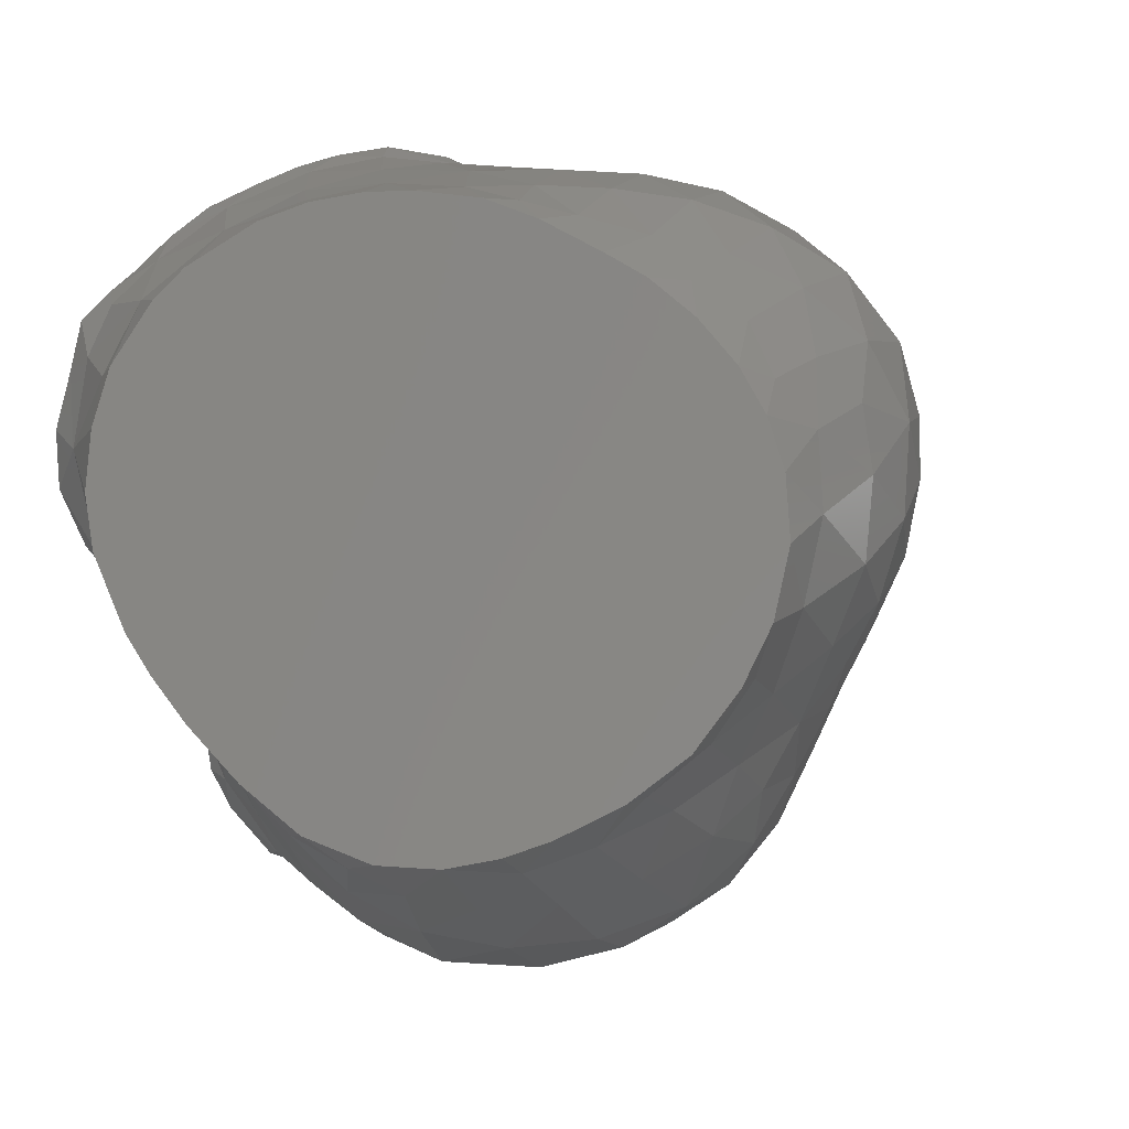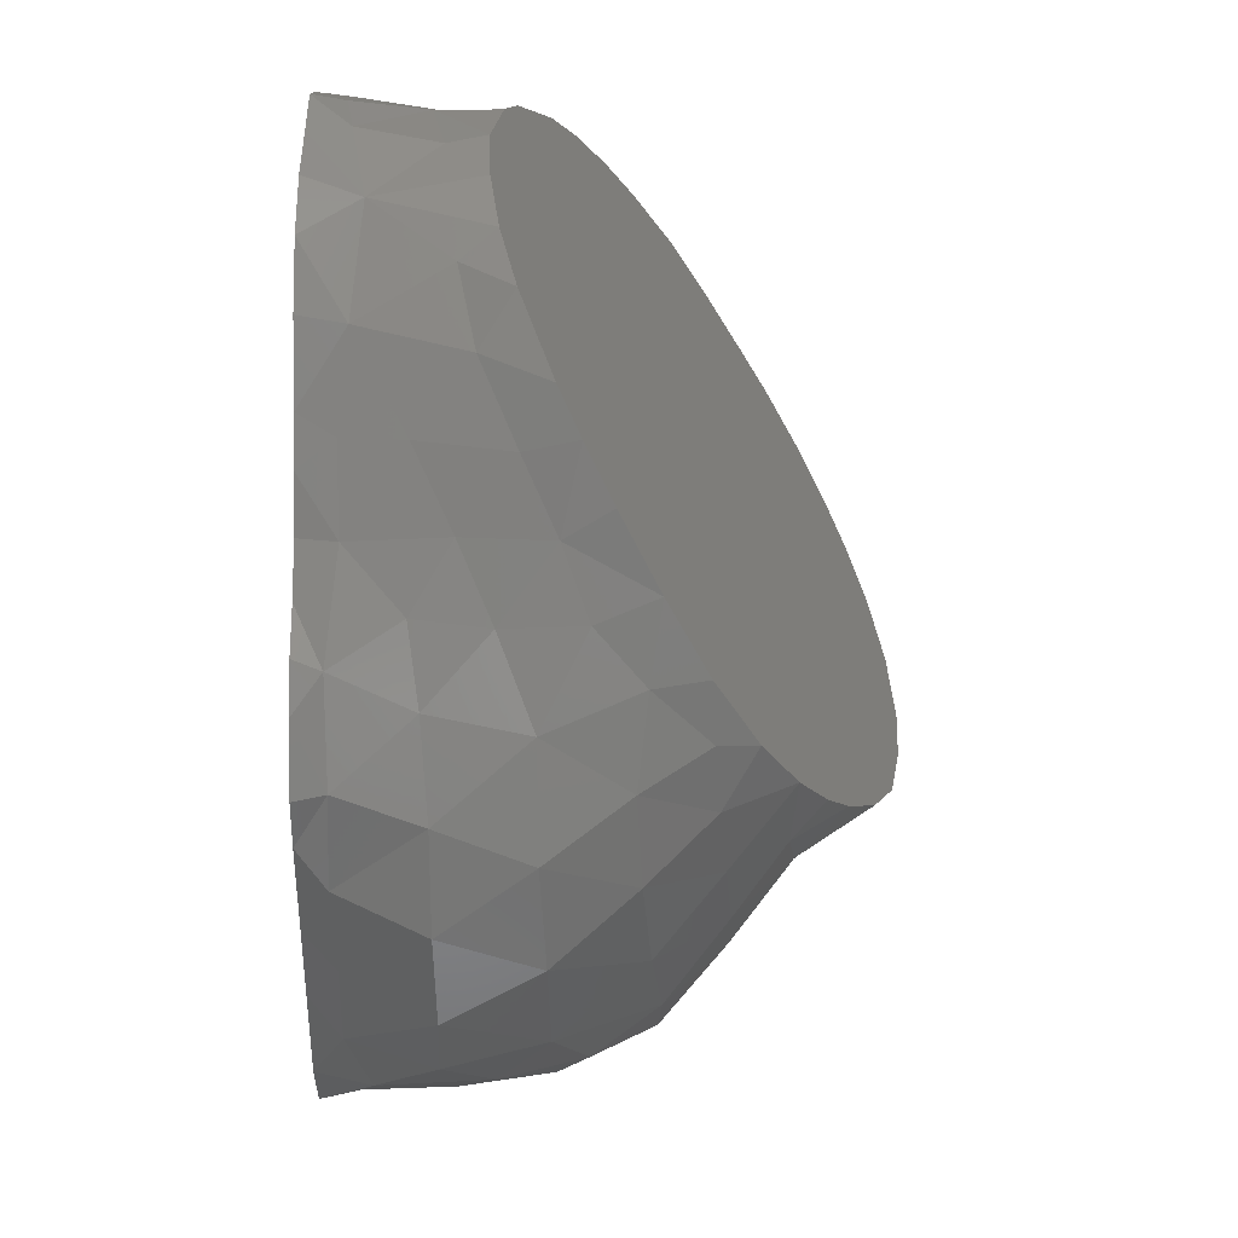
<metadata>
{"format":"stl","ext":"stl","renderer":"f3d","projection":"perspective","resolution":1024,"background":"white","views":[{"elev":4.0,"azim":158.0,"up":"+Y"},{"elev":-32.3,"azim":89.6,"up":"+Y"}]}
</metadata>
<code>
# stl→obj: 391 verts, 778 faces
v 74.28 108.2 -151.6
v 72.67 110.9 -151.2
v 74.75 110.3 -153.9
v 87.82 105.7 -158.6
v 84.79 103.8 -156.3
v 84.19 106.9 -158.1
v 73.28 129.8 -146.6
v 74.83 130.2 -142.8
v 76.17 131.8 -146.5
v 90.91 101.1 -141
v 89.82 100.2 -142.3
v 93.3 101.5 -142.2
v 82.68 133.9 -145.8
v 85.49 133.9 -148.9
v 81.87 133.8 -149.6
v 68.66 120.7 -148.8
v 69.26 123.9 -147.5
v 69.25 122.7 -150.6
v 96.63 103.5 -152.7
v 95.07 101.5 -149.4
v 93.48 101.6 -152.9
v 91.37 99.45 -149.7
v 78.42 104.5 -154
v 78.46 102.3 -151.5
v 75.64 104.7 -150.8
v 89.72 100.6 -153.3
v 71.1 116.9 -154.1
v 72.97 113.2 -154
v 70.83 114 -151.2
v 70.13 123.1 -153.6
v 69.51 120.2 -152.2
v 86.83 98.83 -149.8
v 75.14 112.4 -156.1
v 71.97 128.7 -150.6
v 74.81 131.4 -150.5
v 74.28 129.4 -154.4
v 69.2 117.4 -150.3
v 72.56 108 -147.8
v 77.61 101.7 -148.4
v 70.9 127 -146.9
v 70.11 125.5 -150.7
v 80.53 100.4 -149.9
v 81.56 101.9 -153.7
v 76.43 107.4 -153.9
v 70.92 111.8 -148.9
v 69.7 111.7 -146.1
v 75.17 103.6 -146.3
v 72.94 105.1 -143.2
v 76.26 102.2 -142.3
v 77.61 101.4 -145.1
v 83.29 133.5 -142.2
v 86.36 134.2 -145.3
v 69.2 114.6 -148.1
v 79.3 133.2 -146.2
v 89.57 134.4 -144.7
v 87.81 134.5 -142.5
v 92.61 133.9 -145.5
v 89.52 133.8 -148.2
v 78.25 133.1 -150.1
v 88.5 102.9 -156.2
v 100.5 107.8 -151.2
v 98.11 104.9 -149.3
v 99.21 106.1 -153.1
v 93.64 133.1 -149.2
v 77.38 131.7 -142.8
v 87.86 133 -151.8
v 91.02 132.8 -152
v 91.61 134.8 -142.5
v 80.06 132.8 -142.9
v 77.69 131.3 -153.9
v 77.73 128.6 -157
v 80.9 130 -156.3
v 84.63 132.9 -152.5
v 83.95 98.89 -141
v 82.78 98.85 -143.1
v 86.27 99.15 -142.3
v 89.37 100.6 -141
v 104.8 117.1 -142.9
v 105.9 121.8 -143.3
v 106.1 119.9 -141
v 68.03 115.3 -144.7
v 67.7 119.4 -142.5
v 68.22 118.2 -146.6
v 69.98 125.2 -143.1
v 70.39 108.6 -143.9
v 68.71 122.7 -142.1
v 68.48 121.8 -145.1
v 67.95 112.2 -142.6
v 72.46 128.1 -142.7
v 67.24 116 -142
v 85.56 98.3 -145.7
v 100 107.9 -147.9
v 98.37 105.6 -145.4
v 88.94 98.49 -145.8
v 99.87 108.4 -144.9
v 100.7 111 -142.6
v 99.05 106.8 -142.1
v 96.7 103.4 -142.3
v 96.02 102.5 -145.7
v 79.5 100.1 -142.4
v 92.76 99.95 -145.7
v 102.1 110.1 -150.1
v 80.08 99.98 -146.1
v 83.44 99.73 -151.1
v 83.1 98.97 -147.7
v 83.4 128.8 -158.1
v 84.23 130.7 -155.9
v 101.5 110.7 -146.6
v 102.7 113.9 -142.5
v 103 113.6 -145
v 103.5 112.7 -148.7
v 92.05 103 -155.9
v 105.9 118.9 -146.6
v 105 115.8 -147.3
v 103.3 128.1 -145.3
v 104 128 -142.3
v 105.1 125.7 -142.6
v 105.2 124.9 -145.9
v 101.9 130 -142.5
v 99.86 131.1 -146
v 101.6 129.6 -147.4
v 98.8 132.3 -142.4
v 90.93 104.8 -158.2
v 81.38 105.3 -156.1
v 79.94 115.5 -161.5
v 76.13 117 -159.7
v 79.12 119.3 -161.6
v 75.74 120.8 -159.6
v 75.94 123.8 -158.9
v 78.91 122.7 -160.7
v 72.66 122.9 -157.1
v 73.03 118.8 -157.4
v 81.2 132.4 -153.3
v 85.74 100.8 -153.8
v 73.95 115.1 -156.9
v 78.18 125.7 -159.1
v 81.3 127.2 -159
v 80.79 124.8 -160.5
v 71.6 126.4 -154.4
v 80.25 111.7 -159.4
v 77.03 113.5 -158.5
v 70.94 120.3 -155.1
v 74.78 126.4 -157.3
v 83.52 109.9 -160.3
v 81 108.6 -157.6
v 82.36 112.7 -162
v 86.39 107.9 -160.4
v 97.03 132.3 -148.8
v 95.39 132.5 -151.6
v 87.12 131.6 -154.8
v 78.89 107.1 -155.7
v 77.55 110.1 -156.6
v 94.99 134 -142.4
v 96.2 132.9 -145.7
v 97.46 132.1 -150.5
v 102.9 114.8 -141
v 101.8 113.1 -141
v 95.06 103.7 -155.6
v 81.76 123.3 -161.7
v 97.43 104.9 -155.4
v 82.58 125.3 -160.8
v 81.31 121.1 -162.5
v 67.1 117.9 -141
v 69.03 108.1 -141
v 70.26 106.8 -141
v 105 117.4 -141
v 105 127.3 -141
v 105.5 125.1 -141
v 98.49 105.3 -141
v 99.69 109.2 -141
v 100.5 111.3 -141
v 103.7 128.7 -141
v 99.38 107.1 -141
v 67.45 119.5 -141
v 66.89 115.7 -141
v 78.38 100.7 -141
v 76.77 101.8 -141
v 106.2 122.5 -141
v 86.27 99.64 -141
v 76.92 131.3 -141
v 78.43 132 -141
v 74 103.7 -141
v 90.82 135.3 -141
v 93.23 134.9 -141
v 81.38 98.9 -141
v 79.76 99.77 -141
v 93.23 101.9 -141
v 94.78 102.4 -141
v 85.16 133.9 -141
v 87.97 135 -141
v 102.7 129.5 -141
v 87.82 100.1 -141
v 80.19 132.6 -141
v 71.29 126.6 -141
v 72.17 105 -141
v 101 131.1 -141
v 75.16 130.2 -141
v 97 133.5 -141
v 95.08 134.3 -141
v 96.66 103.1 -141
v 83 133.2 -141
v 99.24 132.4 -141
v 68.35 121.8 -141
v 70.13 125.1 -141
v 68.97 123.6 -141
v 73.98 129.2 -141
v 67.6 110.7 -141
v 96.84 105.3 -157
v 94.43 105.2 -158.4
v 89.37 132.2 -153.9
v 101.4 108.4 -153.6
v 91.1 132.2 -154.2
v 89.16 131.3 -155.6
v 93.57 132.5 -152.7
v 99.38 131.3 -149.5
v 90.46 106.5 -160.4
v 87.84 107.9 -161.7
v 103.4 128.1 -147.9
v 105.2 125.3 -147.5
v 102.2 129.4 -148.3
v 106 122.7 -147.6
v 106.4 120.1 -148
v 106.2 117.6 -148.6
v 105.2 114.3 -150
v 104.4 112.6 -150.8
v 103.2 110.7 -152
v 99.35 106.4 -155.2
v 82.22 115.1 -163.3
v 92.31 105.7 -159.5
v 85.43 109.9 -162.6
v 83.5 112.6 -163.2
v 81.37 118.2 -163.1
v 83.87 127.2 -159.6
v 85.47 128.9 -158.3
v 86.95 129.9 -157.2
v 73.75 106.5 -141
v 76.19 104.5 -141
v 78.82 103.1 -141
v 77.53 107.1 -141
v 72.95 125.8 -141
v 82.9 123.4 -141
v 80.91 123.5 -141
v 82.53 121.4 -141
v 100.2 115.8 -141
v 102.9 118 -141
v 81.68 115.2 -141
v 84.33 116.4 -141
v 81.55 118.3 -141
v 82 101.9 -141
v 88.53 102.7 -141
v 85.45 101.9 -141
v 89.16 109.1 -141
v 92.2 107.3 -141
v 91.45 110.2 -141
v 94.71 104.5 -141
v 97.48 114.8 -141
v 96.77 111.8 -141
v 99.3 113.3 -141
v 71.31 109.1 -141
v 96.41 107.9 -141
v 93.86 109.9 -141
v 92.86 112.4 -141
v 91.5 114.9 -141
v 94.44 115.4 -141
v 79.71 120.9 -141
v 93.75 132.3 -141
v 69.64 116.1 -141
v 68.44 113.8 -141
v 102.6 126.2 -141
v 100.5 128.3 -141
v 101.8 123.2 -141
v 95.3 125.1 -141
v 94.73 128.5 -141
v 92.75 126.7 -141
v 67.08 113.1 -141
v 77.24 129.2 -141
v 97.65 130.5 -141
v 85.23 123.1 -141
v 87.82 121 -141
v 88.78 123.8 -141
v 71.31 122.7 -141
v 75.65 118 -141
v 76.75 120.6 -141
v 73.62 120.1 -141
v 76.67 113.7 -141
v 77.03 116.3 -141
v 74.96 115.6 -141
v 99.98 118.6 -141
v 97.02 117.9 -141
v 80.69 129.6 -141
v 82.12 131.4 -141
v 104 121.5 -141
v 89.96 132.2 -141
v 76.09 126.1 -141
v 86.15 105.2 -141
v 83.68 104.6 -141
v 70.06 119.3 -141
v 98.97 124.9 -141
v 87.21 132.1 -141
v 72.42 113.1 -141
v 91.37 103.9 -141
v 88.95 106 -141
v 78.37 118.3 -141
v 101.4 120.4 -141
v 96.81 123 -141
v 98.6 121.2 -141
v 74.84 123.1 -141
v 97.4 127.4 -141
v 89.6 112.5 -141
v 86.54 110.8 -141
v 91.49 118.1 -141
v 94.52 121.1 -141
v 90.7 121.4 -141
v 79.23 115.8 -141
v 91.61 129.3 -141
v 88.36 129.4 -141
v 84.53 130.2 -141
v 86.67 126.5 -141
v 82.91 126 -141
v 90.06 126.6 -141
v 92.03 124.1 -141
v 83.37 112.5 -141
v 83.97 108.1 -141
v 86.85 107.9 -141
v 75.36 111.8 -141
v 77.48 110.8 -141
v 74.68 109.7 -141
v 81.08 105.8 -141
v 72.77 117 -141
v 79.33 126.2 -141
v 89.39 115.6 -141
v 86.79 114.3 -141
v 84.87 119.7 -141
v 87.73 117.9 -141
v 94.33 118.2 -141
v 80.55 109.6 -141
v 89.45 119.7 -141
v 79.85 113 -141
v 77.98 123.3 -141
v 93.81 107.1 -158.3
v 85.38 125 -159.2
v 88.68 123.1 -157.7
v 85.97 121.8 -159.6
v 83.31 122 -161.1
v 91.7 129.4 -154.5
v 89.19 128.7 -156.1
v 100.9 110.9 -153.3
v 98.98 112.1 -154.1
v 101.6 113.4 -152.3
v 90.47 126.2 -156
v 87.69 126.9 -157.4
v 104 121.5 -149
v 98.75 126.2 -151.1
v 97.16 123.8 -152.6
v 96.36 126.9 -152.3
v 94.7 129.4 -152.7
v 97.49 129.5 -151.1
v 100.5 128.2 -149.6
v 101.6 124.9 -149.7
v 94.95 118.8 -155
v 95.79 116.1 -155.1
v 93.28 116.9 -156.4
v 103.5 115.5 -150.7
v 89.81 109.6 -160.1
v 86.04 112.4 -161.7
v 87.92 111 -160.9
v 99.42 109.5 -154.5
v 96.41 109.7 -156.2
v 91.61 119.9 -156.7
v 94.43 122 -154.6
v 100.2 121.6 -151.3
v 102.5 118.5 -150.6
v 99.54 118.3 -152.4
v 85.32 114.6 -161.6
v 84.78 117.1 -161.4
v 84.66 119.7 -160.9
v 87.9 113.8 -160.3
v 90.28 116 -158.4
v 90.36 112.4 -159.2
v 91.8 123.3 -155.8
v 93.79 125.8 -154.1
v 97.27 120.4 -153.3
v 97.27 117.8 -153.8
v 96.73 113.5 -155.2
v 93.63 113.6 -157
v 92.43 109.8 -158.5
v 87.24 116.2 -160.1
v 87.65 119.1 -159.2
v 99.43 124.1 -151.2
v 98.74 115.4 -153.5
v 101.2 116.3 -151.9
f 1 2 3
f 4 5 6
f 7 8 9
f 10 11 12
f 13 14 15
f 16 17 18
f 19 20 21
f 21 20 22
f 23 24 25
f 21 22 26
f 27 28 29
f 28 2 29
f 18 30 31
f 26 22 32
f 3 28 33
f 34 35 36
f 27 29 37
f 2 1 38
f 25 24 39
f 7 34 40
f 40 34 41
f 42 24 43
f 1 3 44
f 25 1 44
f 45 38 46
f 3 2 28
f 38 47 48
f 49 47 50
f 23 25 44
f 2 38 45
f 13 51 52
f 37 29 53
f 13 15 54
f 55 52 56
f 55 57 58
f 35 9 59
f 14 52 58
f 5 4 60
f 61 62 63
f 58 57 64
f 14 13 52
f 52 55 58
f 54 9 65
f 66 58 67
f 55 56 68
f 9 54 59
f 13 54 69
f 9 8 65
f 35 59 70
f 71 70 72
f 14 66 73
f 74 75 76
f 11 10 77
f 78 79 80
f 51 13 69
f 81 82 83
f 40 17 84
f 46 38 85
f 17 40 41
f 29 2 45
f 16 31 37
f 82 86 87
f 38 25 47
f 81 46 88
f 29 45 53
f 52 51 56
f 34 7 35
f 86 84 87
f 40 84 89
f 37 53 83
f 16 83 87
f 83 82 87
f 53 81 83
f 45 46 53
f 46 85 88
f 53 46 81
f 90 81 88
f 76 75 91
f 62 92 93
f 11 76 94
f 93 92 95
f 95 96 97
f 76 91 94
f 20 19 62
f 98 12 99
f 49 50 100
f 12 11 101
f 20 99 101
f 92 61 102
f 39 42 103
f 104 32 105
f 25 39 47
f 22 20 101
f 94 22 101
f 42 104 105
f 62 93 99
f 32 91 105
f 93 97 98
f 100 50 103
f 47 39 50
f 11 94 101
f 91 32 94
f 91 75 105
f 93 98 99
f 20 62 99
f 106 72 107
f 99 12 101
f 75 100 103
f 92 102 108
f 109 96 110
f 108 102 111
f 110 108 111
f 81 90 82
f 96 108 110
f 95 92 108
f 8 7 89
f 39 24 42
f 26 60 112
f 79 78 113
f 78 110 114
f 115 116 117
f 115 117 118
f 116 115 119
f 103 42 105
f 119 115 120
f 120 115 121
f 78 109 110
f 119 120 122
f 117 79 118
f 112 60 123
f 113 78 114
f 6 5 124
f 125 126 127
f 128 129 130
f 131 128 132
f 31 27 37
f 5 43 124
f 73 107 133
f 129 128 131
f 26 32 134
f 132 126 135
f 136 137 138
f 131 30 139
f 71 72 137
f 130 136 138
f 125 140 141
f 127 126 128
f 126 125 141
f 30 131 142
f 132 27 142
f 62 19 63
f 129 131 143
f 127 128 130
f 128 126 132
f 144 6 145
f 36 71 143
f 32 104 134
f 131 132 142
f 140 125 146
f 4 6 147
f 33 135 141
f 144 140 146
f 64 148 149
f 107 73 150
f 31 30 142
f 5 60 134
f 6 144 147
f 43 5 134
f 60 26 134
f 151 44 152
f 140 145 152
f 145 124 151
f 41 34 139
f 36 35 70
f 24 23 43
f 43 23 124
f 124 23 151
f 145 151 152
f 60 4 123
f 27 31 142
f 50 39 103
f 34 36 139
f 136 129 143
f 33 141 152
f 44 3 152
f 104 43 134
f 57 153 154
f 59 15 133
f 149 148 155
f 109 156 157
f 135 126 141
f 19 21 158
f 42 43 104
f 130 138 159
f 73 66 150
f 139 36 143
f 17 16 87
f 136 71 137
f 3 33 152
f 15 14 73
f 15 73 133
f 23 44 151
f 63 19 160
f 30 41 139
f 6 124 145
f 131 139 143
f 21 112 158
f 30 18 41
f 138 137 161
f 127 130 162
f 122 120 154
f 120 148 154
f 57 55 68
f 48 47 49
f 82 90 163
f 164 85 165
f 78 80 166
f 117 167 168
f 98 97 169
f 170 96 171
f 167 116 172
f 116 119 172
f 117 116 167
f 21 26 112
f 96 109 157
f 97 170 173
f 82 163 174
f 90 175 163
f 49 176 177
f 96 157 171
f 79 168 178
f 74 76 179
f 65 180 181
f 49 177 182
f 169 97 173
f 48 49 182
f 68 183 184
f 100 185 186
f 69 65 181
f 10 12 187
f 130 129 136
f 68 56 183
f 12 98 188
f 56 189 190
f 172 119 191
f 179 76 192
f 187 12 188
f 97 96 170
f 69 181 193
f 80 79 178
f 79 117 168
f 49 100 176
f 153 68 184
f 19 158 160
f 1 25 38
f 183 56 190
f 89 84 194
f 165 48 195
f 48 182 195
f 191 119 196
f 180 8 197
f 198 153 199
f 153 184 199
f 98 169 200
f 189 51 201
f 11 77 192
f 76 11 192
f 56 51 189
f 196 122 202
f 119 122 196
f 82 174 203
f 86 82 203
f 188 98 200
f 194 84 204
f 86 203 205
f 8 89 206
f 51 193 201
f 51 69 193
f 54 15 59
f 207 85 164
f 65 8 180
f 122 153 198
f 204 84 205
f 197 8 206
f 84 86 205
f 122 198 202
f 93 95 97
f 16 18 31
f 100 75 185
f 18 17 41
f 84 17 87
f 57 68 153
f 148 64 154
f 62 61 92
f 54 65 69
f 72 106 137
f 16 37 83
f 64 57 154
f 96 95 108
f 32 22 94
f 110 111 114
f 7 9 35
f 140 144 145
f 36 70 71
f 72 70 133
f 27 132 135
f 28 27 135
f 71 136 143
f 33 28 135
f 208 158 209
f 141 140 152
f 70 59 133
f 107 72 133
f 66 67 210
f 61 63 211
f 150 66 210
f 38 48 85
f 7 40 89
f 14 58 66
f 85 48 165
f 75 103 105
f 176 100 186
f 88 85 207
f 58 64 67
f 210 212 213
f 212 67 214
f 210 67 212
f 67 64 214
f 64 149 214
f 155 148 215
f 148 120 215
f 216 4 217
f 218 115 219
f 215 121 220
f 120 121 215
f 121 115 218
f 121 218 220
f 115 118 219
f 219 118 221
f 118 79 221
f 221 79 222
f 79 113 222
f 222 113 223
f 113 114 223
f 223 114 224
f 224 111 225
f 114 111 224
f 225 102 226
f 111 102 225
f 102 211 226
f 102 61 211
f 63 160 227
f 211 63 227
f 146 125 228
f 160 208 227
f 160 158 208
f 209 123 229
f 123 4 216
f 123 216 229
f 4 147 217
f 112 123 209
f 158 112 209
f 230 146 231
f 144 146 230
f 217 147 230
f 146 228 231
f 228 125 232
f 125 127 232
f 153 122 154
f 127 162 232
f 130 159 162
f 159 138 161
f 161 137 233
f 137 106 233
f 233 106 234
f 234 107 235
f 106 107 234
f 107 150 235
f 150 210 213
f 150 213 235
f 147 144 230
f 75 74 185
f 236 165 195
f 237 238 239
f 194 204 240
f 241 242 243
f 244 156 245
f 246 247 248
f 186 185 249
f 250 251 192
f 10 250 77
f 252 253 254
f 255 187 188
f 255 200 169
f 256 257 258
f 259 165 236
f 170 257 260
f 253 255 260
f 261 257 262
f 263 262 264
f 171 257 170
f 176 238 177
f 236 195 182
f 243 242 265
f 199 184 266
f 267 175 268
f 269 172 270
f 269 271 168
f 177 238 237
f 272 273 274
f 249 238 186
f 166 80 245
f 207 268 275
f 197 206 276
f 175 267 163
f 207 275 88
f 172 191 270
f 277 196 202
f 270 196 277
f 198 277 202
f 278 279 280
f 281 204 205
f 282 283 284
f 281 240 204
f 206 89 194
f 285 286 287
f 288 289 244
f 181 290 193
f 171 258 257
f 197 276 180
f 193 290 291
f 168 292 178
f 184 183 266
f 266 183 293
f 206 294 276
f 295 296 251
f 297 281 203
f 277 198 266
f 269 168 167
f 298 269 270
f 244 258 157
f 189 299 190
f 240 206 194
f 166 156 78
f 268 207 300
f 301 253 302
f 164 165 259
f 293 183 190
f 265 303 248
f 271 304 292
f 305 306 298
f 281 284 307
f 292 245 80
f 293 190 299
f 167 172 269
f 271 298 306
f 266 198 199
f 272 308 273
f 301 250 10
f 309 310 252
f 255 301 187
f 200 255 188
f 311 312 313
f 261 253 260
f 249 185 74
f 179 251 74
f 314 248 303
f 266 293 315
f 306 289 288
f 289 306 312
f 297 203 174
f 267 297 163
f 164 259 207
f 287 300 285
f 315 293 316
f 254 309 252
f 189 201 317
f 318 317 319
f 317 290 319
f 181 180 276
f 318 320 316
f 274 321 272
f 249 251 296
f 244 157 156
f 166 245 156
f 304 288 245
f 191 196 270
f 308 298 270
f 266 273 277
f 270 277 308
f 192 77 250
f 310 322 323
f 323 295 324
f 325 326 285
f 302 250 301
f 10 187 301
f 173 260 169
f 301 255 253
f 255 169 260
f 173 170 260
f 326 327 239
f 259 236 327
f 176 186 238
f 296 328 249
f 319 242 241
f 257 264 262
f 305 298 272
f 205 203 281
f 174 163 297
f 284 297 329
f 267 300 329
f 297 267 329
f 275 268 175
f 268 300 267
f 294 330 276
f 181 276 290
f 331 309 263
f 310 332 322
f 244 245 288
f 306 304 271
f 315 274 273
f 308 277 273
f 259 327 300
f 300 207 259
f 182 237 236
f 236 239 327
f 281 307 240
f 206 240 294
f 330 319 290
f 290 276 330
f 288 304 306
f 201 193 291
f 313 280 279
f 308 272 298
f 330 242 319
f 333 247 334
f 318 319 278
f 334 331 311
f 299 189 317
f 317 316 299
f 304 245 292
f 292 80 178
f 239 236 237
f 237 182 177
f 312 321 313
f 315 273 266
f 279 333 334
f 320 315 316
f 243 333 278
f 311 264 335
f 291 290 317
f 291 317 201
f 256 244 289
f 335 264 289
f 295 250 302
f 261 260 257
f 324 295 302
f 296 295 323
f 328 239 238
f 328 336 239
f 337 334 311
f 338 285 326
f 257 256 264
f 254 253 261
f 263 309 262
f 262 254 261
f 324 252 310
f 254 262 309
f 326 239 336
f 323 322 336
f 238 249 328
f 323 328 296
f 283 339 307
f 294 240 307
f 339 330 294
f 294 307 339
f 272 321 312
f 179 192 251
f 293 299 316
f 316 317 318
f 292 168 271
f 269 298 271
f 274 315 320
f 321 320 280
f 321 274 320
f 318 280 320
f 318 278 280
f 280 313 321
f 332 334 247
f 171 157 258
f 258 244 256
f 264 256 289
f 286 285 314
f 282 287 286
f 311 263 264
f 250 295 251
f 249 74 251
f 252 324 302
f 302 253 252
f 324 310 323
f 336 328 323
f 332 309 331
f 325 300 327
f 322 332 247
f 310 309 332
f 326 336 338
f 286 314 303
f 242 330 339
f 339 265 242
f 241 243 278
f 241 278 319
f 265 339 283
f 283 303 265
f 305 272 312
f 312 306 305
f 278 333 279
f 334 337 279
f 335 289 312
f 335 312 311
f 282 303 283
f 284 283 307
f 263 311 331
f 331 334 332
f 322 246 338
f 338 336 322
f 337 311 313
f 313 279 337
f 338 314 285
f 286 303 282
f 281 297 284
f 284 329 282
f 287 282 329
f 329 300 287
f 314 338 246
f 248 314 246
f 327 326 325
f 325 285 300
f 248 333 243
f 243 265 248
f 333 248 247
f 246 322 247
f 340 229 216
f 341 342 343
f 341 344 161
f 212 214 345
f 346 213 345
f 347 348 349
f 350 342 351
f 352 221 222
f 353 354 355
f 356 149 357
f 356 345 214
f 149 155 357
f 358 218 359
f 359 219 352
f 219 221 352
f 360 361 362
f 224 363 223
f 211 347 226
f 217 364 216
f 365 366 230
f 367 227 368
f 368 227 208
f 360 369 370
f 371 372 373
f 159 161 344
f 366 217 230
f 218 358 220
f 161 233 341
f 364 217 366
f 374 228 375
f 155 215 357
f 226 349 225
f 232 344 376
f 374 377 365
f 378 369 362
f 379 377 378
f 212 345 213
f 380 369 342
f 211 227 367
f 370 380 381
f 382 371 373
f 382 373 383
f 368 208 340
f 383 360 382
f 209 340 208
f 384 368 385
f 385 368 386
f 340 216 386
f 378 377 387
f 233 234 341
f 375 228 232
f 162 344 232
f 341 234 351
f 376 388 375
f 354 381 355
f 234 235 351
f 346 351 235
f 346 350 351
f 214 149 356
f 355 381 356
f 356 357 355
f 215 220 358
f 359 353 358
f 218 219 359
f 222 223 352
f 371 359 352
f 343 388 376
f 349 363 225
f 209 229 340
f 340 386 368
f 162 159 344
f 370 369 380
f 371 354 389
f 342 388 343
f 353 355 357
f 352 223 372
f 348 390 349
f 349 391 363
f 369 360 362
f 377 374 387
f 381 354 370
f 353 389 354
f 367 368 348
f 348 347 367
f 225 363 224
f 386 216 364
f 379 385 386
f 386 364 379
f 374 231 228
f 378 385 379
f 369 378 388
f 388 342 369
f 366 377 379
f 365 230 231
f 351 342 341
f 344 341 343
f 381 350 345
f 345 356 381
f 235 213 346
f 345 350 346
f 358 353 357
f 357 215 358
f 361 390 384
f 372 371 352
f 375 232 376
f 376 344 343
f 380 342 350
f 350 381 380
f 389 353 359
f 389 359 371
f 349 226 347
f 211 367 347
f 382 370 354
f 354 371 382
f 370 382 360
f 384 390 348
f 231 374 365
f 375 387 374
f 365 377 366
f 366 379 364
f 363 391 372
f 372 223 363
f 373 372 391
f 390 391 349
f 361 360 383
f 390 361 383
f 390 383 373
f 373 391 390
f 362 361 385
f 385 378 362
f 348 368 384
f 384 385 361
f 387 375 388
f 388 378 387
f 156 109 78
f 88 275 90
f 275 175 90

</code>
